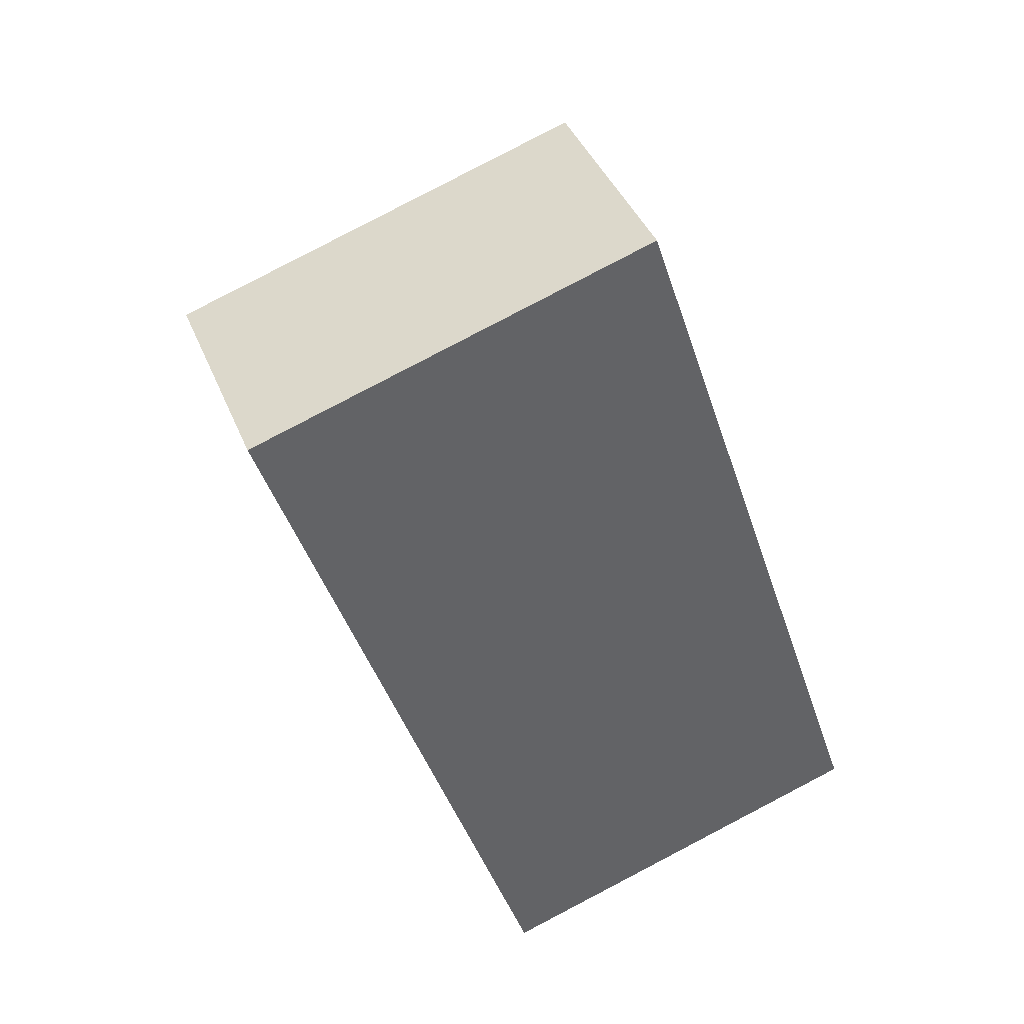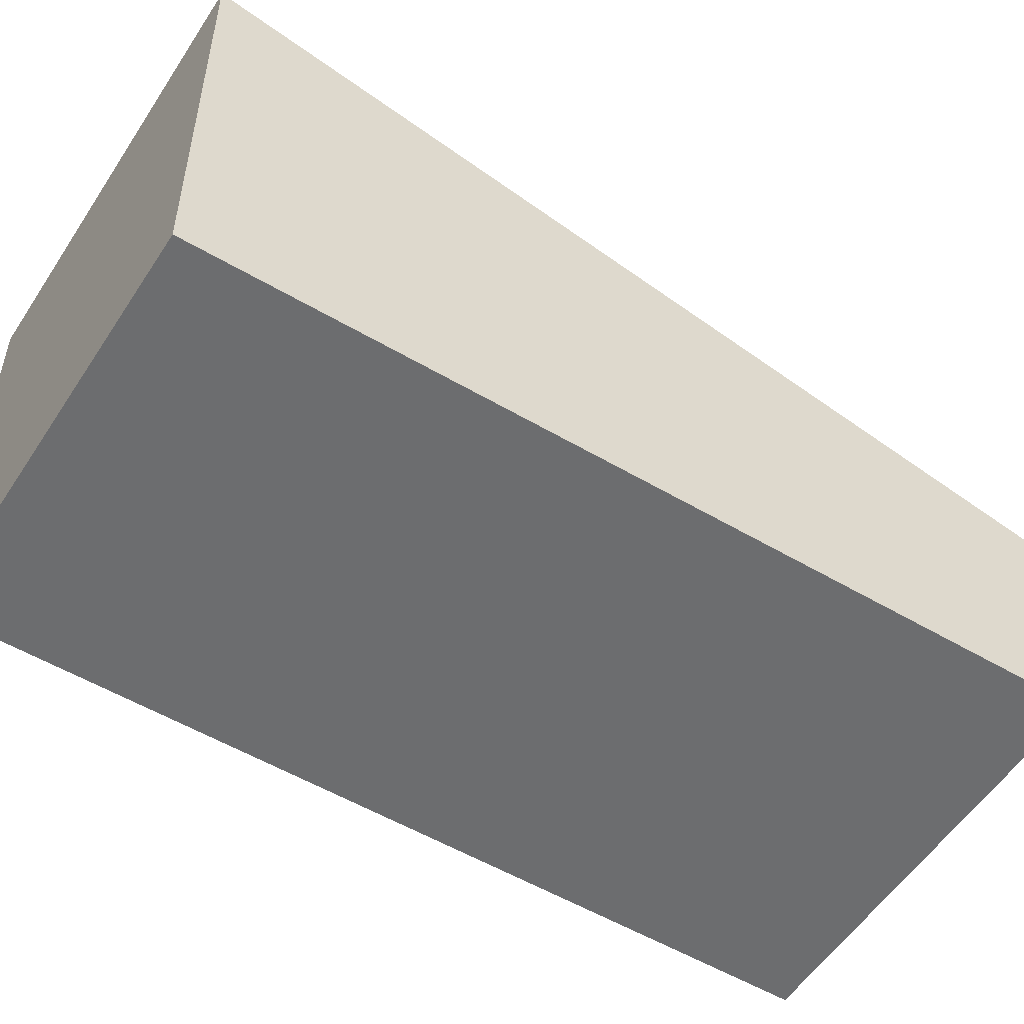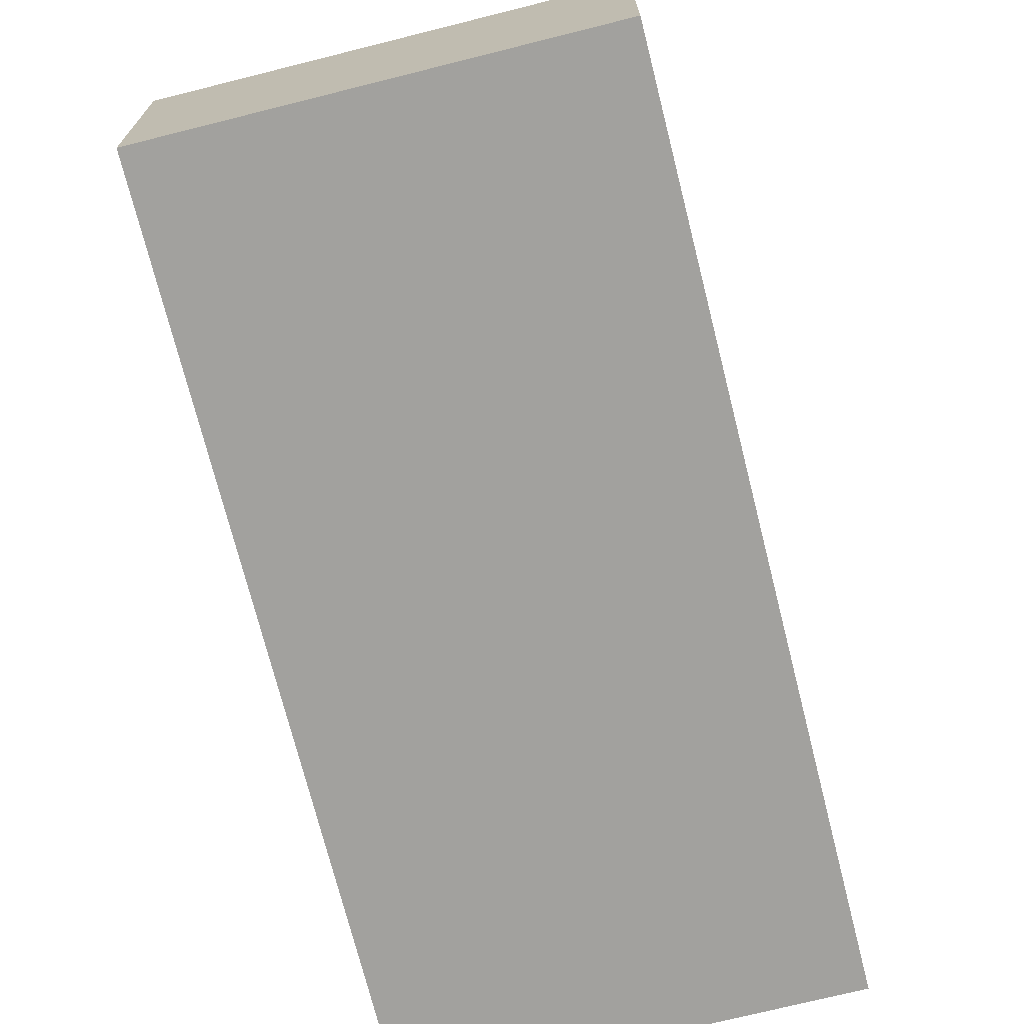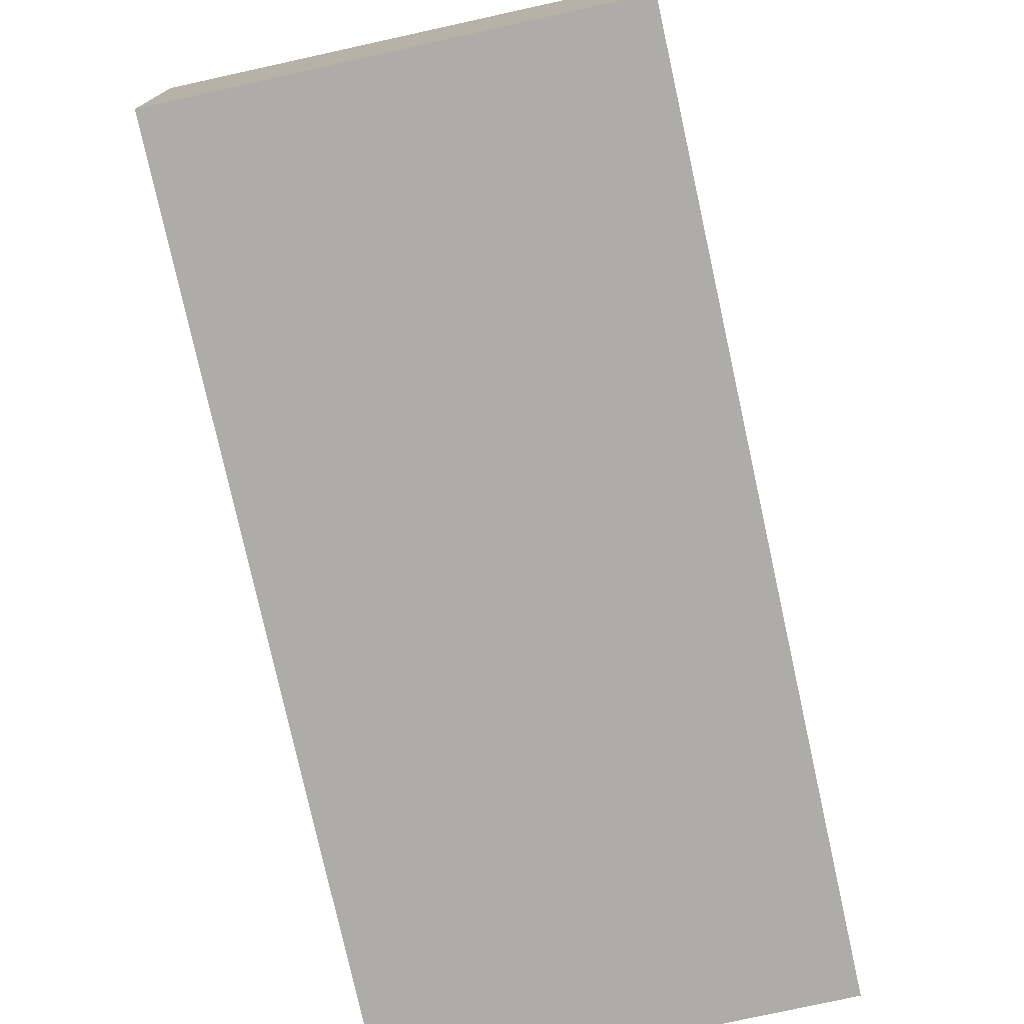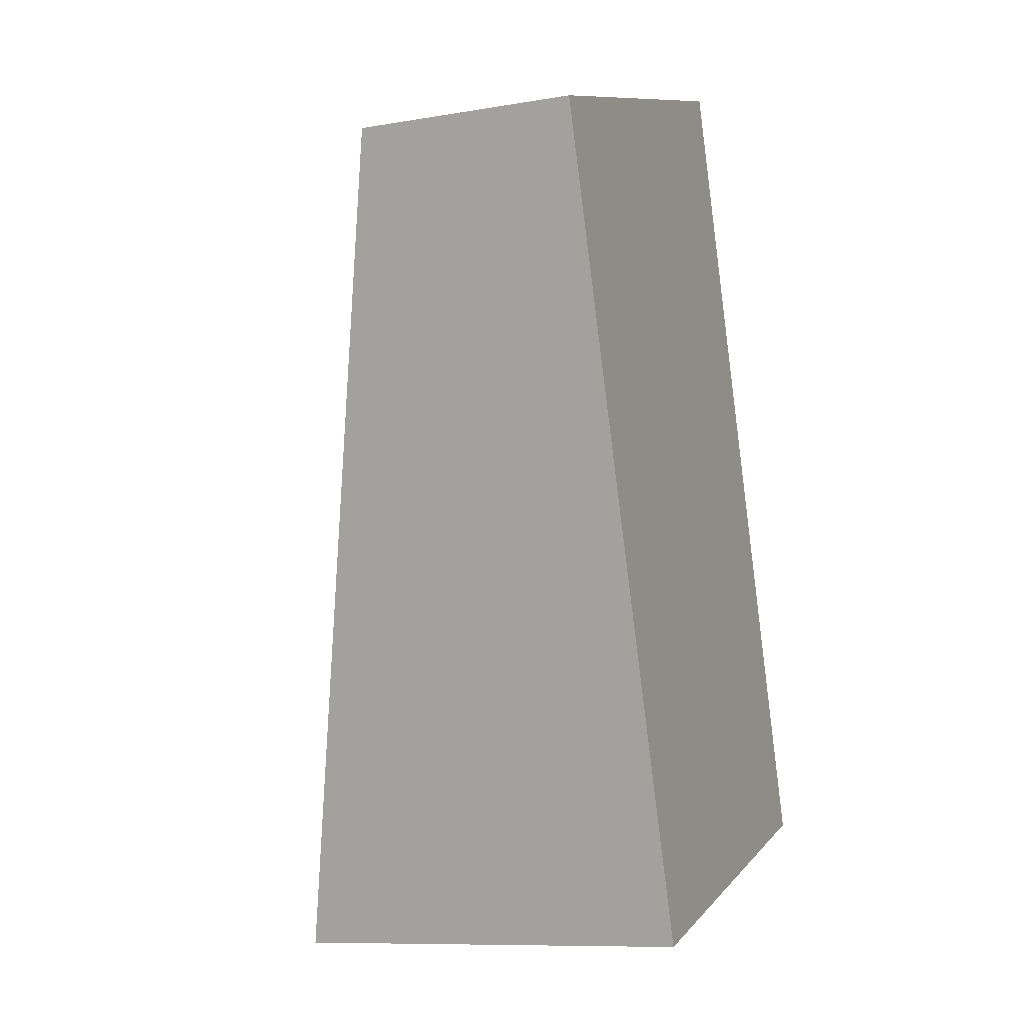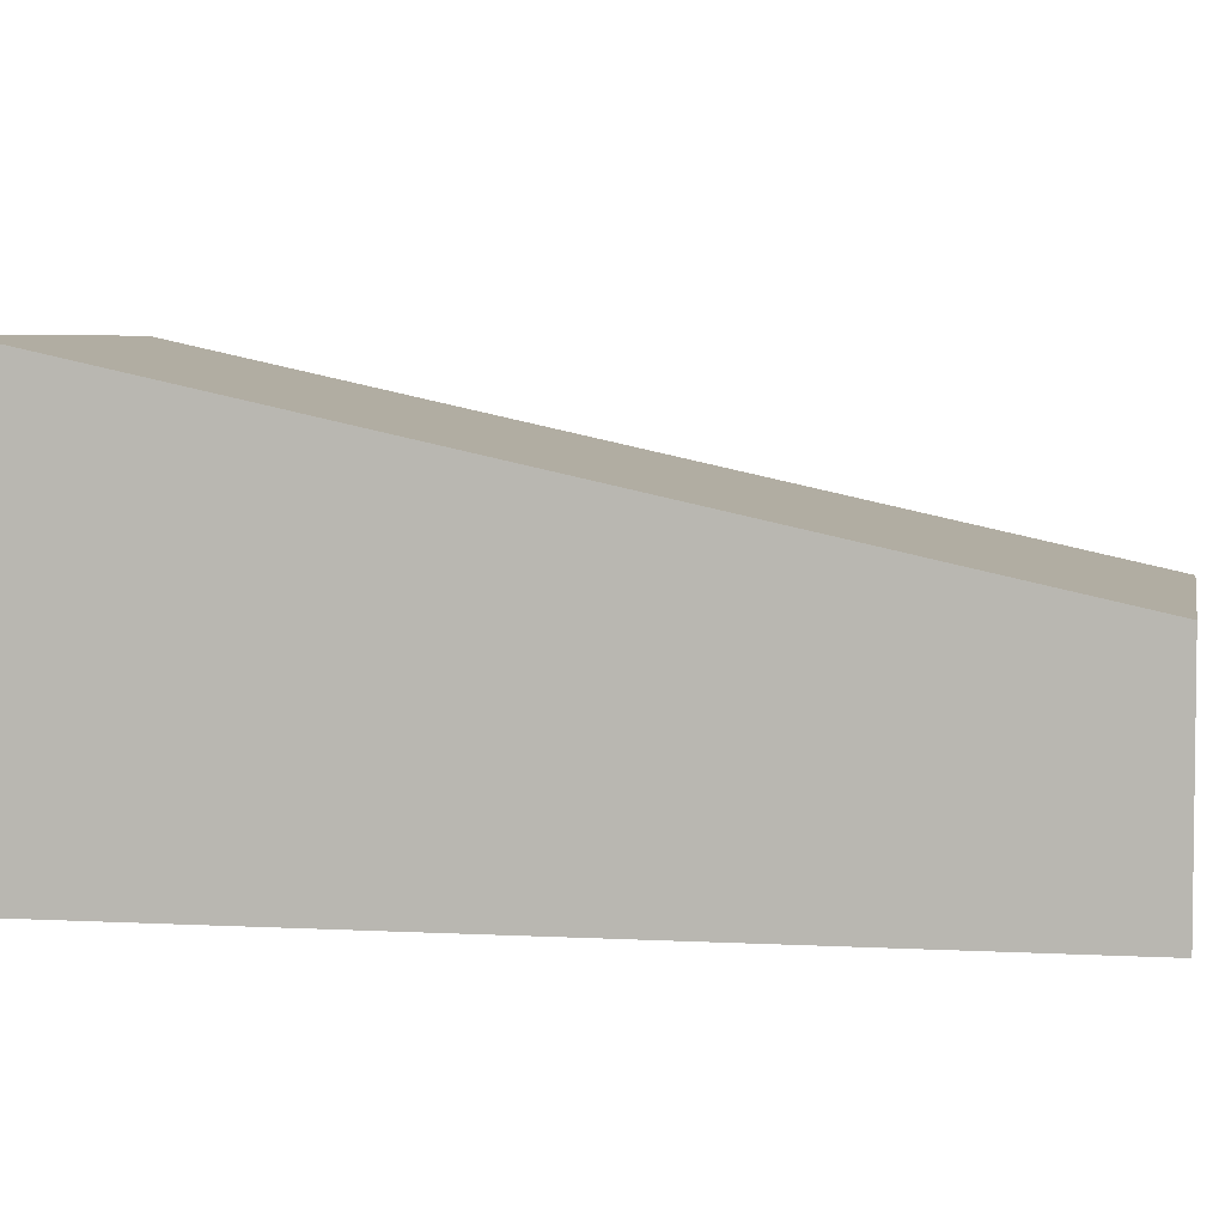
<metadata>
{"format":"obj","ext":"obj","renderer":"f3d","projection":"perspective","resolution":1024,"background":"white","views":[{"elev":40.6,"azim":-20.8,"up":"+Z"},{"elev":-53.9,"azim":-140.6,"up":"+Y"},{"elev":-72.0,"azim":-4.3,"up":"+Y"},{"elev":-76.8,"azim":-6.0,"up":"+Y"},{"elev":-9.9,"azim":-66.3,"up":"+Z"},{"elev":4.8,"azim":-98.2,"up":"+Y"}]}
</metadata>
<code>
v  2.435 3.717 -7.313
v  3.568 2.025 1.188
v  6.003 3.717 -6.125
v  0 2.025 1.24e-16
v  6.003 3.75e-16 -6.125
v  2.435 4.478e-16 -7.313
v  0 0 0
v  3.568 -7.274e-17 1.188
g defaultobject
f 1 2 3
f 2 1 4
f 5 1 3
f 1 5 6
f 6 4 1
f 4 6 7
f 7 2 4
f 2 7 8
f 2 5 3
f 5 2 8
f 8 6 5
f 6 8 7

</code>
